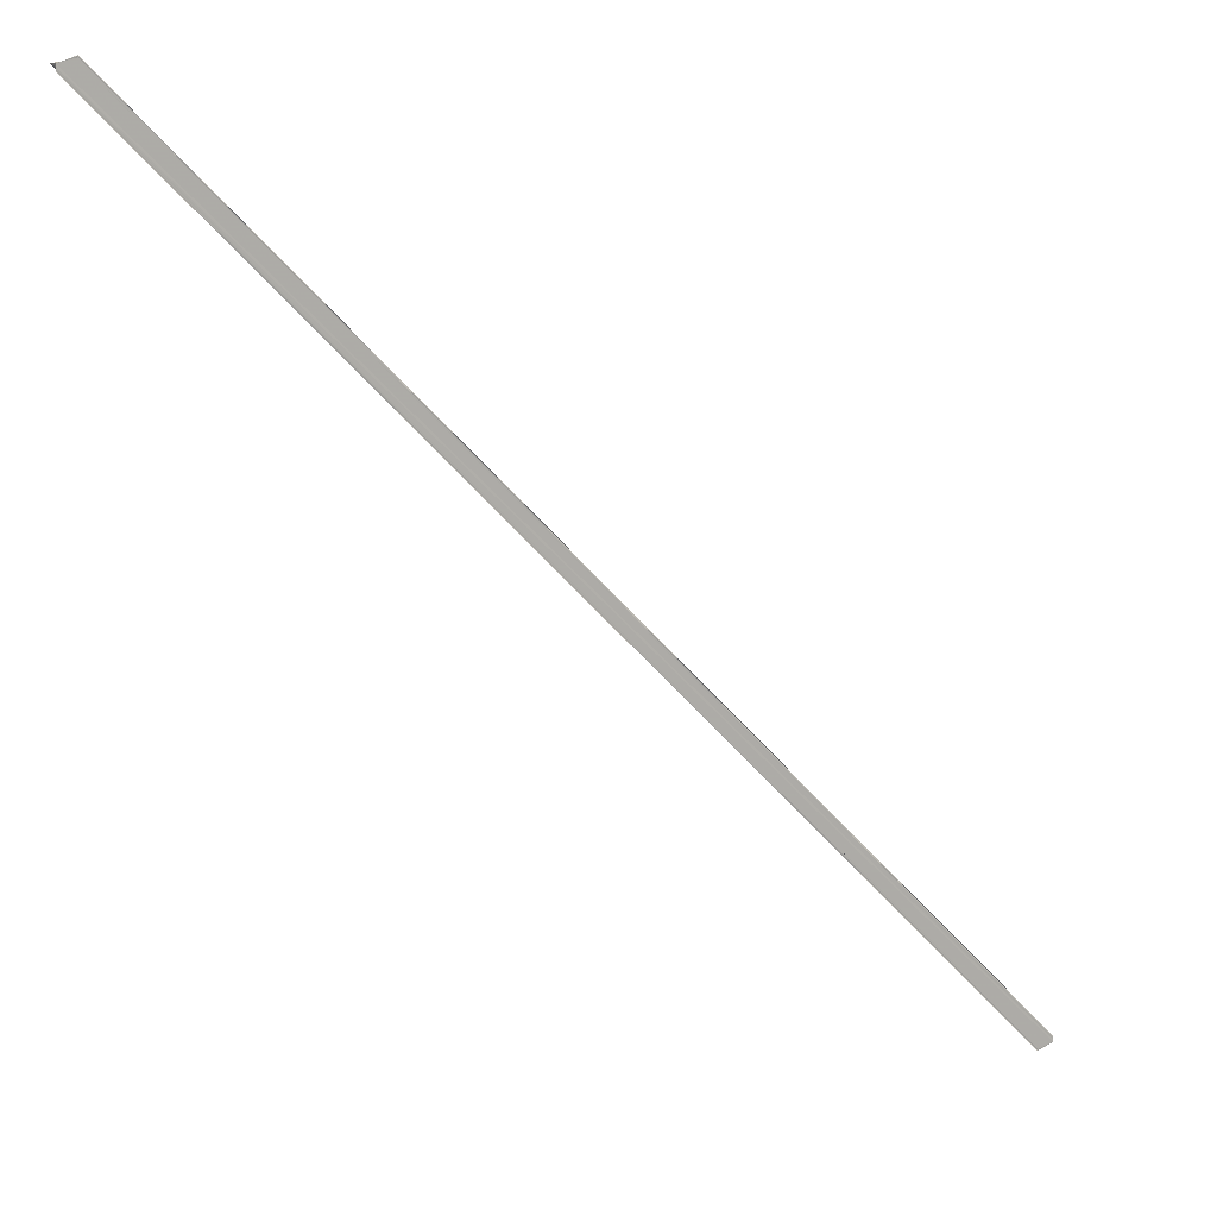
<metadata>
{"format":"obj","ext":"obj","renderer":"f3d","projection":"perspective","resolution":1024,"background":"white","views":[{"elev":11.4,"azim":-27.1,"up":"+Z"}]}
</metadata>
<code>
o 23748
v 2242 1862 13.72
v 2242 1862 13.72
v 2243 1862 13.19
v 2242 1862 13.72
v 2243 1862 13.19
v 2242 1862 13.72
v 2242 1862 13.72
v 2243 1862 13.19
v 2242 1862 13.72
v 2243 1862 13.19
v 2242 1862 13.72
v 2243 1862 13.19
v 2243 1862 13.19
v 2243 1862 13.19
v 2242 1862 13.72
v 2242 1862 13.72
v 2242 1862 13.72
v 2242 1862 13.72
v 2243 1862 13.19
v 2243 1862 13.19
v 2242 1862 13.72
v 2242 1862 13.72
v 2242 1862 13.72
v 2243 1862 13.19
v 2243 1862 13.19
v 2243 1862 13.19
v 2243 1862 13.19
v 2243 1862 13.19
v 2243 1862 13.19
v 2243 1862 13.19
v 2242 1862 13.72
v 2242 1862 13.72
v 2243 1862 13.19
v 2243 1862 13.19
v 2243 1862 13.19
v 2243 1862 13.19
v 2243 1862 13.19
v 2242 1862 13.72
v 2242 1862 13.72
v 2243 1862 13.19
v 2242 1862 13.72
v 2242 1862 13.72
v 2242 1862 13.72
v 2242 1862 13.72
v 2242 1862 13.72
v 2242 1862 13.72
v 2242 1862 13.72
v 2242 1862 13.72
v 2242 1862 13.72
v 2242 1862 13.72
v 2243 1862 13.19
v 2242 1862 13.72
v 2242 1862 13.72
v 2243 1862 13.19
v 2242 1862 13.72
v 2243 1862 13.19
v 2243 1862 13.19
v 2243 1862 13.19
v 2242 1862 13.72
v 2243 1862 13.19
v 2242 1862 13.72
v 2242 1862 13.72
v 2242 1862 13.72
v 2242 1862 13.72
v 2242 1862 13.72
v 2242 1862 13.72
v 2242 1862 13.72
v 2242 1862 13.72
v 2243 1862 13.19
v 2242 1862 13.72
v 2243 1862 13.19
f 1 2 3
f 4 2 5
f 4 6 5
f 7 6 8
f 8 9 10
f 5 9 10
f 5 11 12
f 13 11 12
f 14 15 13
f 16 1 14
f 16 17 14
f 14 18 19
f 20 18 19
f 21 17 20
f 21 22 20
f 20 23 24
f 25 26 14
f 25 27 12
f 25 27 10
f 25 28 10
f 25 29 30
f 31 32 30
f 25 33 34
f 25 33 35
f 25 36 35
f 37 38 34
f 37 39 35
f 40 39 35
f 41 42 37
f 41 43 37
f 44 43 40
f 45 46 40
f 47 48 45
f 47 49 31
f 50 49 51
f 50 52 51
f 53 52 54
f 51 55 56
f 57 55 58
f 51 59 60
f 54 59 60
f 47 61 62
f 47 63 62
f 47 63 64
f 47 65 66
f 47 67 66
f 47 67 68
f 69 70 71

</code>
